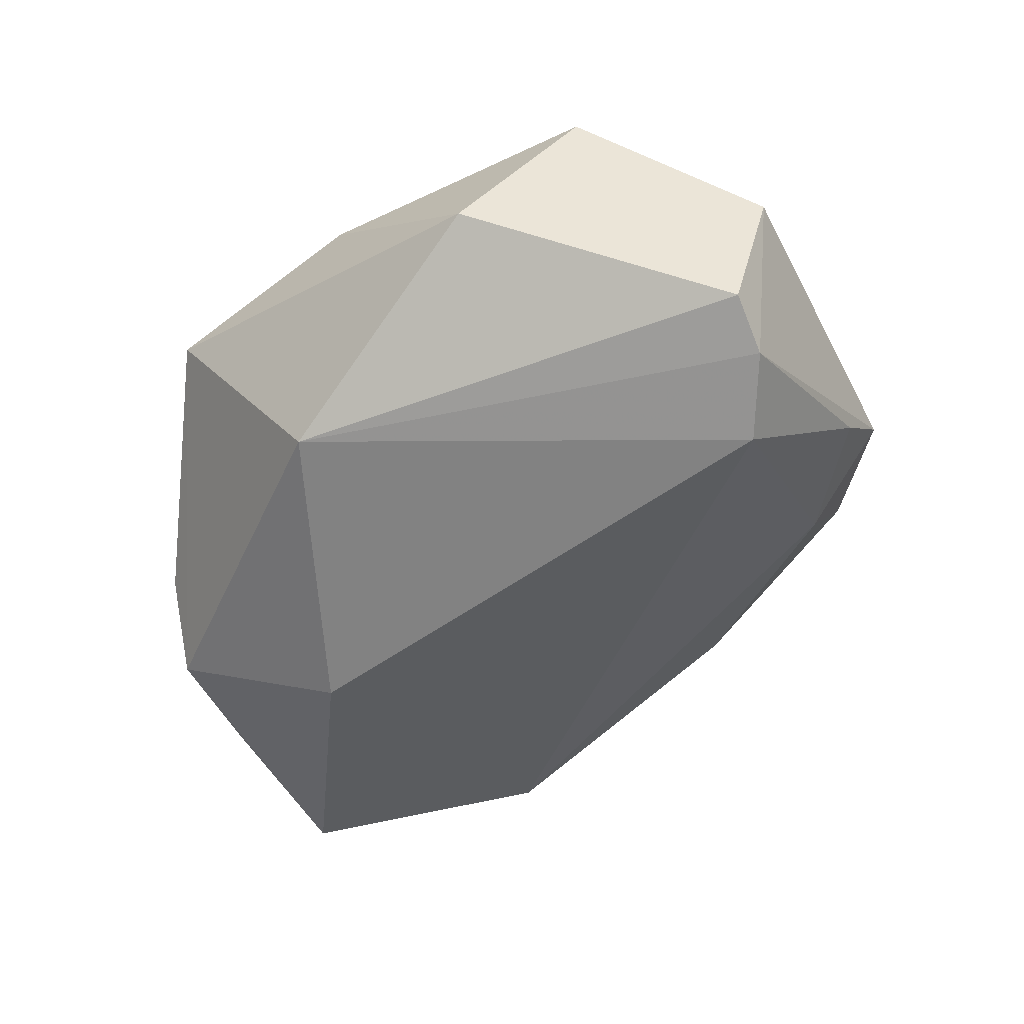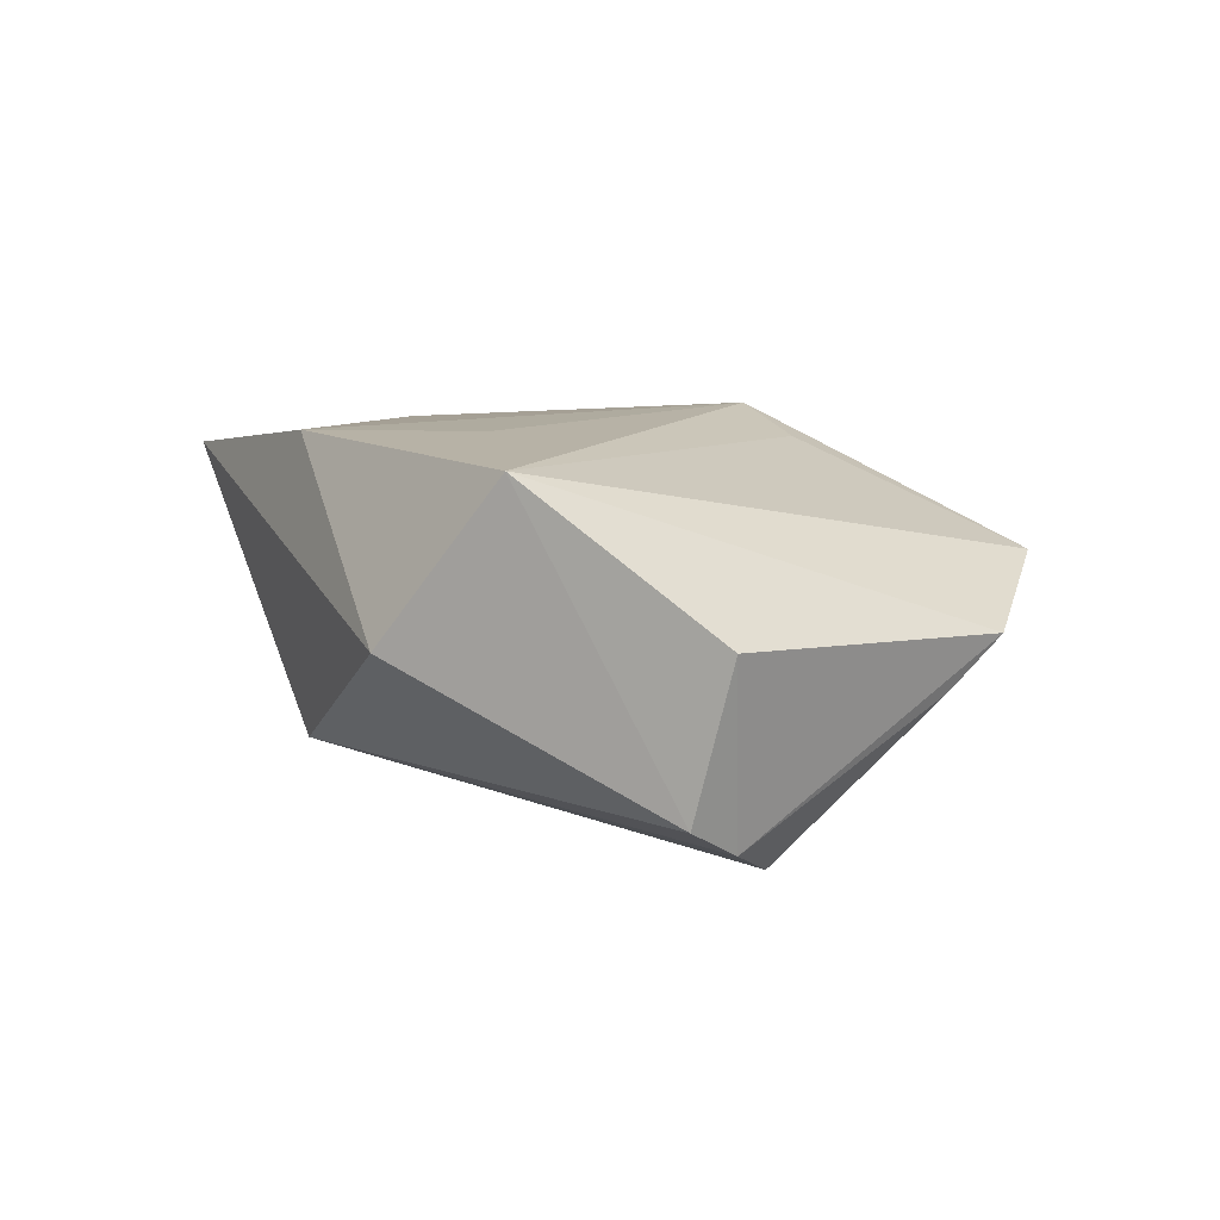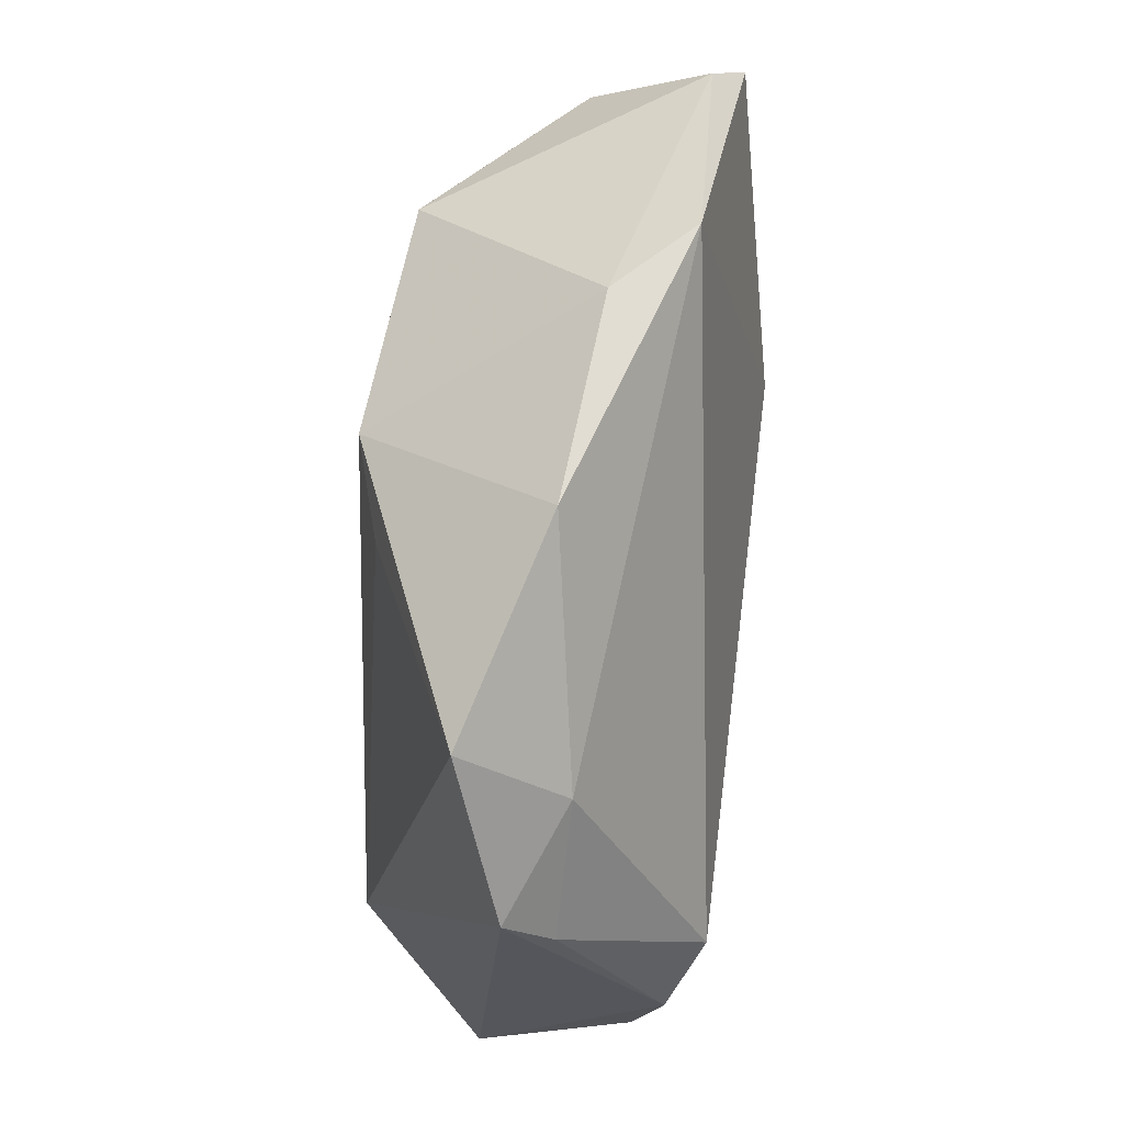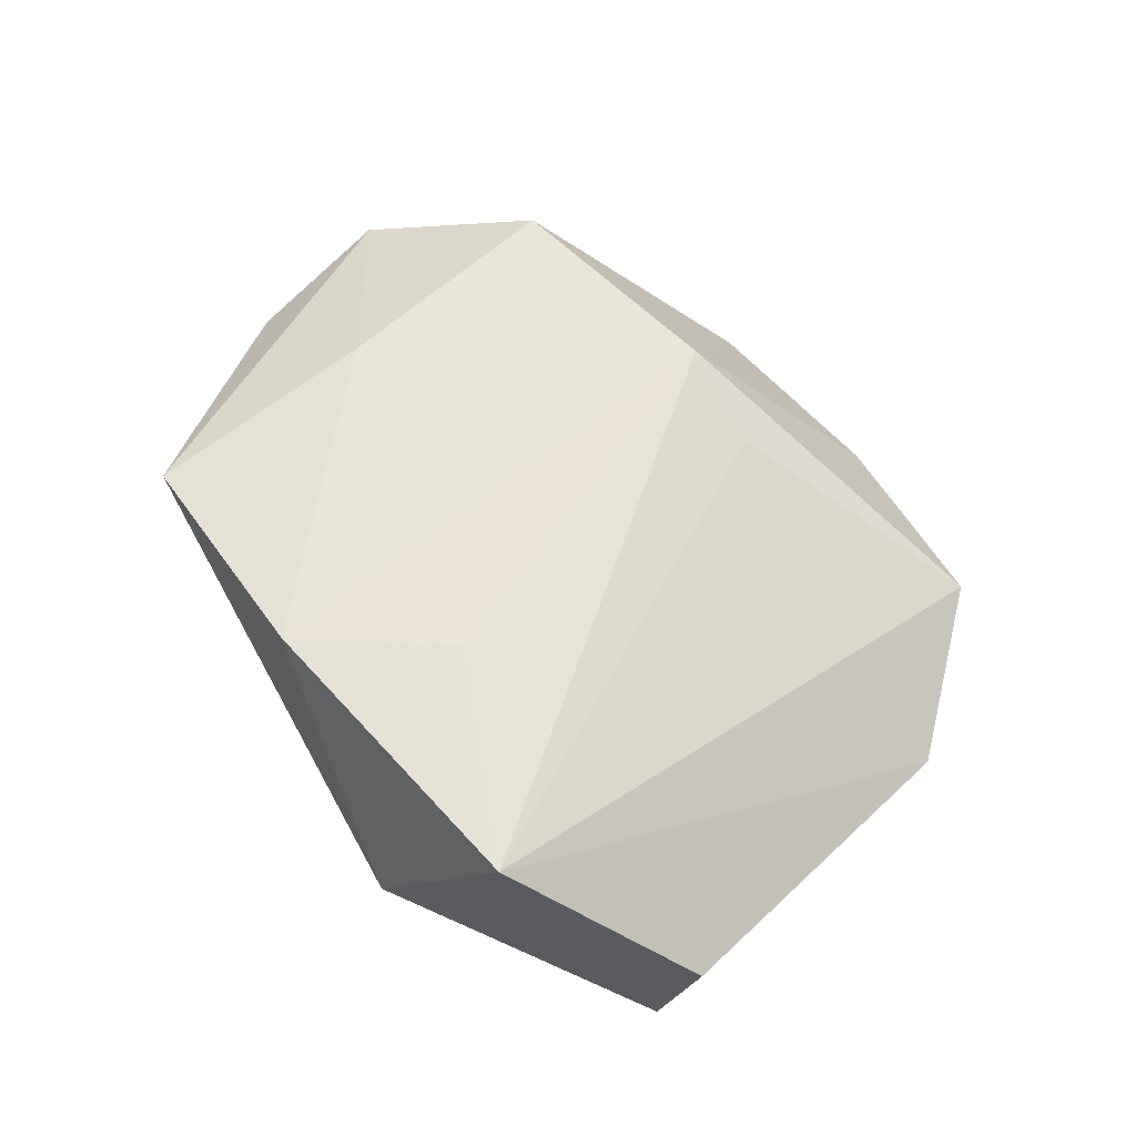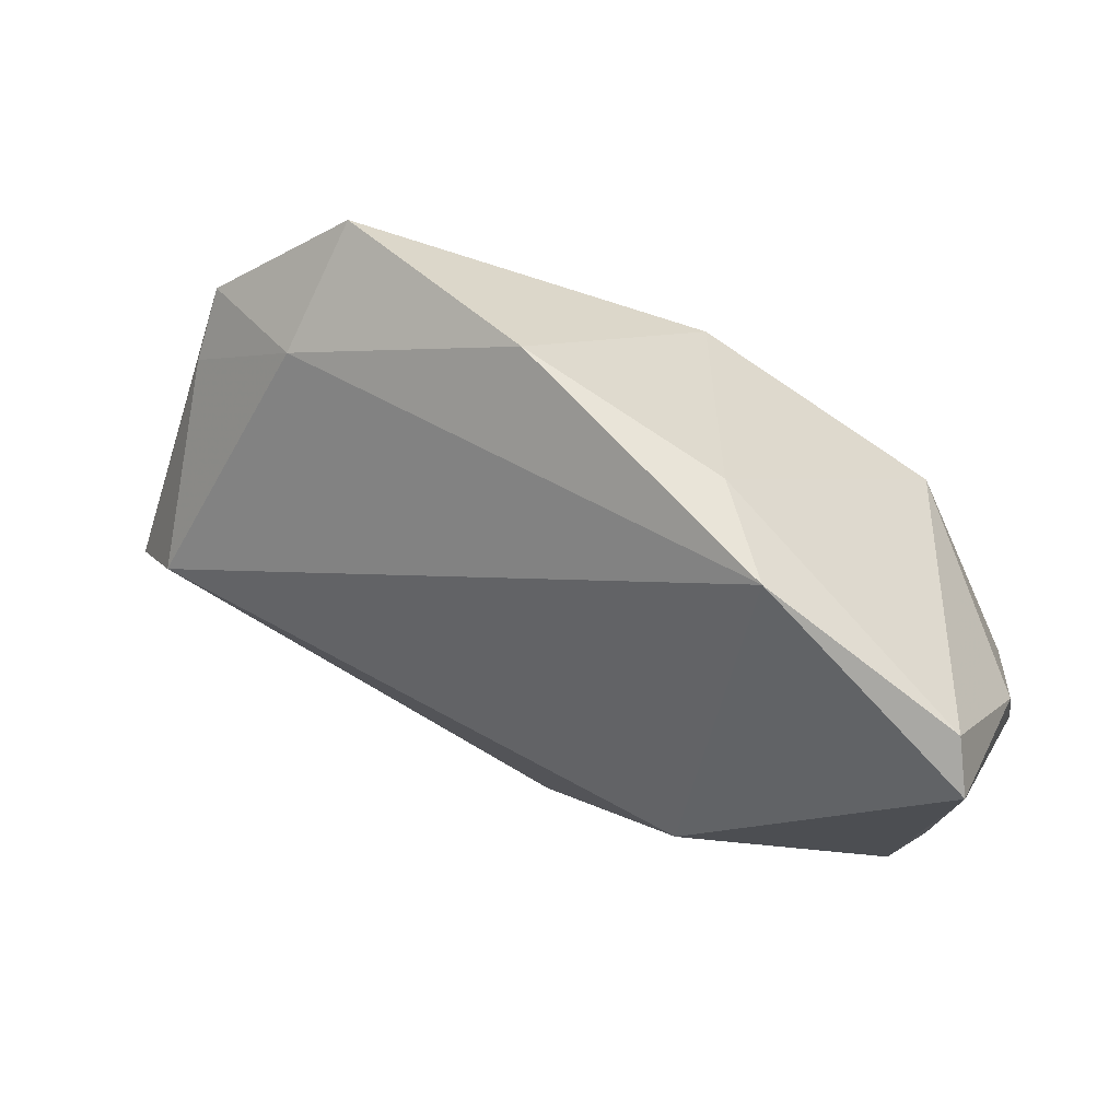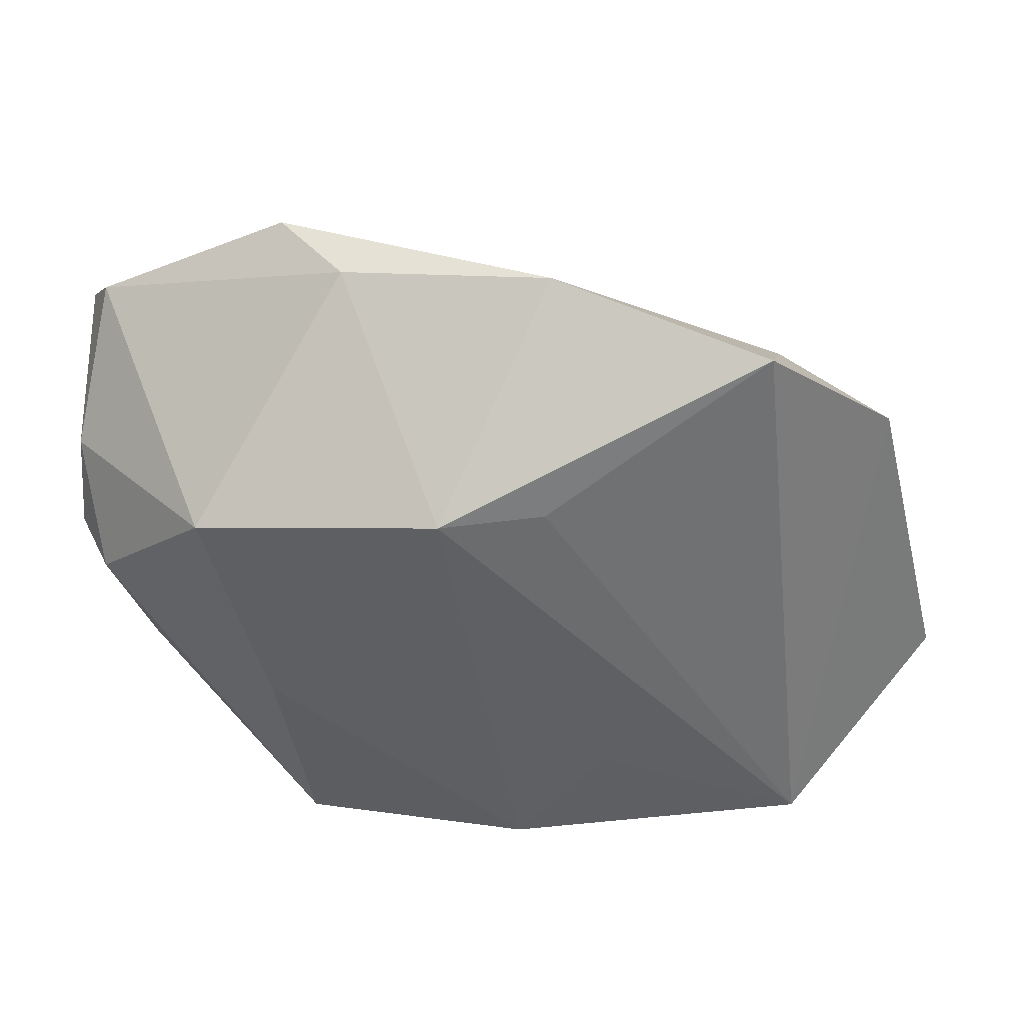
<metadata>
{"format":"obj","ext":"obj","renderer":"f3d","projection":"perspective","resolution":1024,"background":"white","views":[{"elev":-46.6,"azim":41.4,"up":"+Z"},{"elev":9.6,"azim":62.8,"up":"+Z"},{"elev":75.6,"azim":94.7,"up":"+Y"},{"elev":61.1,"azim":59.7,"up":"+Z"},{"elev":59.8,"azim":-153.3,"up":"+Y"},{"elev":47.8,"azim":3.8,"up":"+Y"}]}
</metadata>
<code>
v -0.003128 -0.03502 -0.0148
v 0.05994 -0.01269 0.003957
v -0.02569 -0.03995 0.01888
v -0.02628 -0.004633 -0.026
v 0.01589 -0.01967 0.02274
v -0.03698 0.02007 0.0191
v 0.04676 -0.001247 -0.02303
v -0.04712 -0.01974 -0.001623
v 0.004248 -0.0379 0.02274
v -0.02013 0.04248 -0.004982
v -0.05338 0.001241 -0.0147
v -0.02953 -0.01023 0.02059
v 0.03554 0.03133 -0.00561
v 0.03369 0.04254 0.007515
v 0.03013 -0.04 0.00137
v -0.04824 -0.01566 0.00729
v -0.05233 0.002649 0.01118
v 0.0499 0.01982 -0.004924
v -0.0564 0.0141 -0.0005068
v 0.007026 0.02582 0.01949
v 0.006381 0.04605 -0.00159
v -0.05678 0.02353 -0.01939
v -0.05678 0.002889 0.003404
v -0.005889 0.02629 0.02274
v -0.04973 -0.01305 -0.01313
v -0.05377 0.02877 -0.01522
v -0.02903 0.04173 -0.01487
v 0.04245 -0.0299 0.02133
v 0.05414 -0.009085 -0.01872
v 0.05613 -0.01584 -0.01496
v 0.04979 0.02728 0.001185
f 24 10 6
f 3 1 15
f 22 23 19
f 6 19 17
f 17 19 23
f 25 1 3
f 6 10 26
f 22 19 26
f 26 19 6
f 2 31 28
f 28 31 14
f 12 24 6
f 12 17 3
f 6 17 12
f 21 24 14
f 10 24 21
f 3 17 16
f 16 17 23
f 4 25 22
f 1 25 4
f 4 7 1
f 11 23 22
f 22 25 11
f 11 25 23
f 29 7 18
f 29 31 2
f 18 31 29
f 1 7 29
f 22 26 27
f 27 26 10
f 10 21 27
f 27 4 22
f 7 4 27
f 14 24 20
f 20 28 14
f 24 28 20
f 24 12 9
f 9 12 3
f 3 15 9
f 15 28 9
f 18 7 13
f 13 31 18
f 7 27 13
f 13 27 21
f 14 31 13
f 13 21 14
f 23 25 8
f 8 16 23
f 8 25 3
f 3 16 8
f 30 29 2
f 2 28 30
f 30 28 15
f 30 15 1
f 1 29 30
f 5 28 24
f 24 9 5
f 5 9 28

</code>
